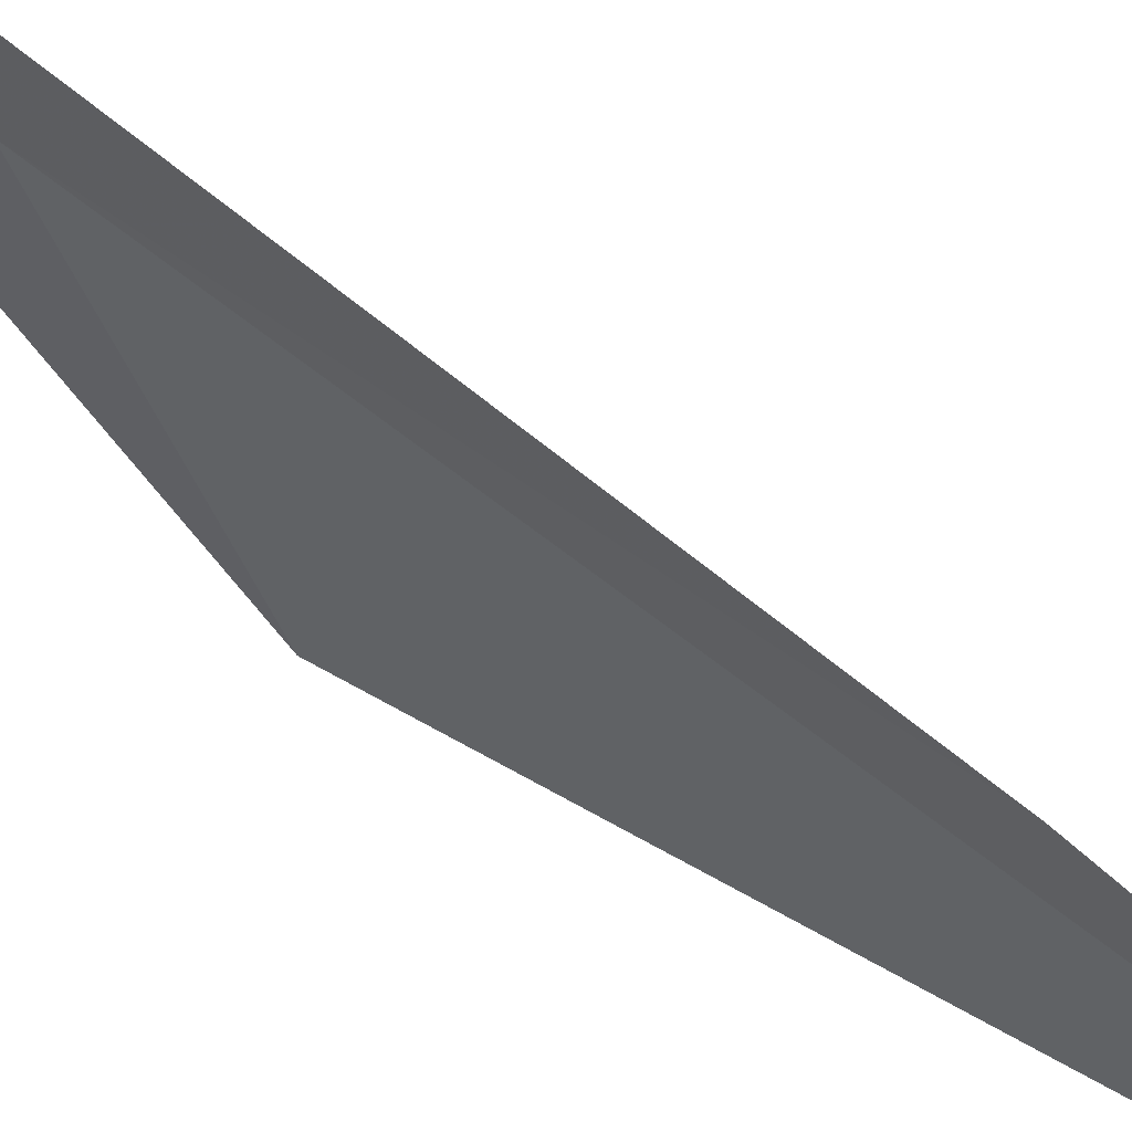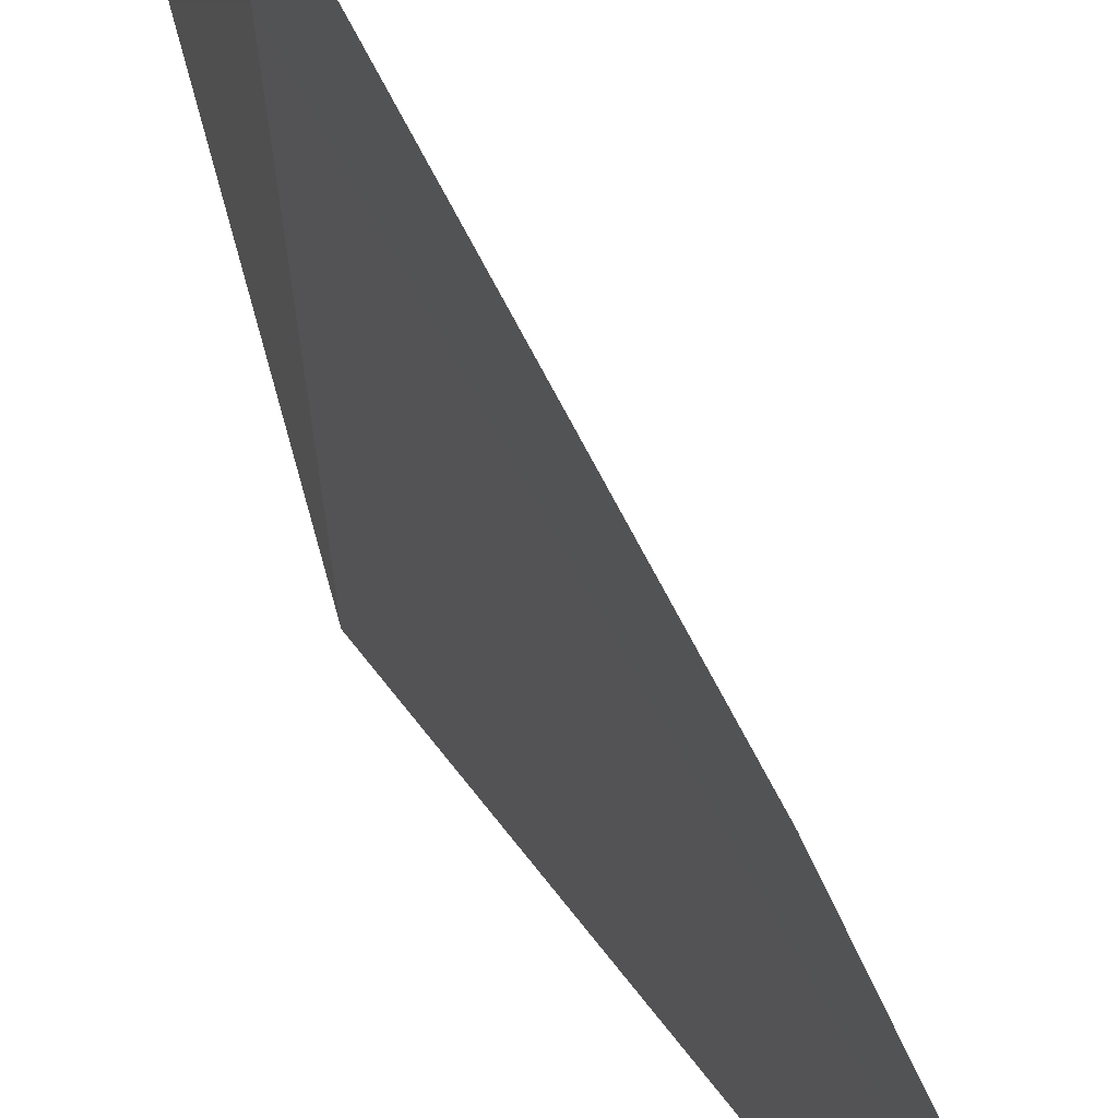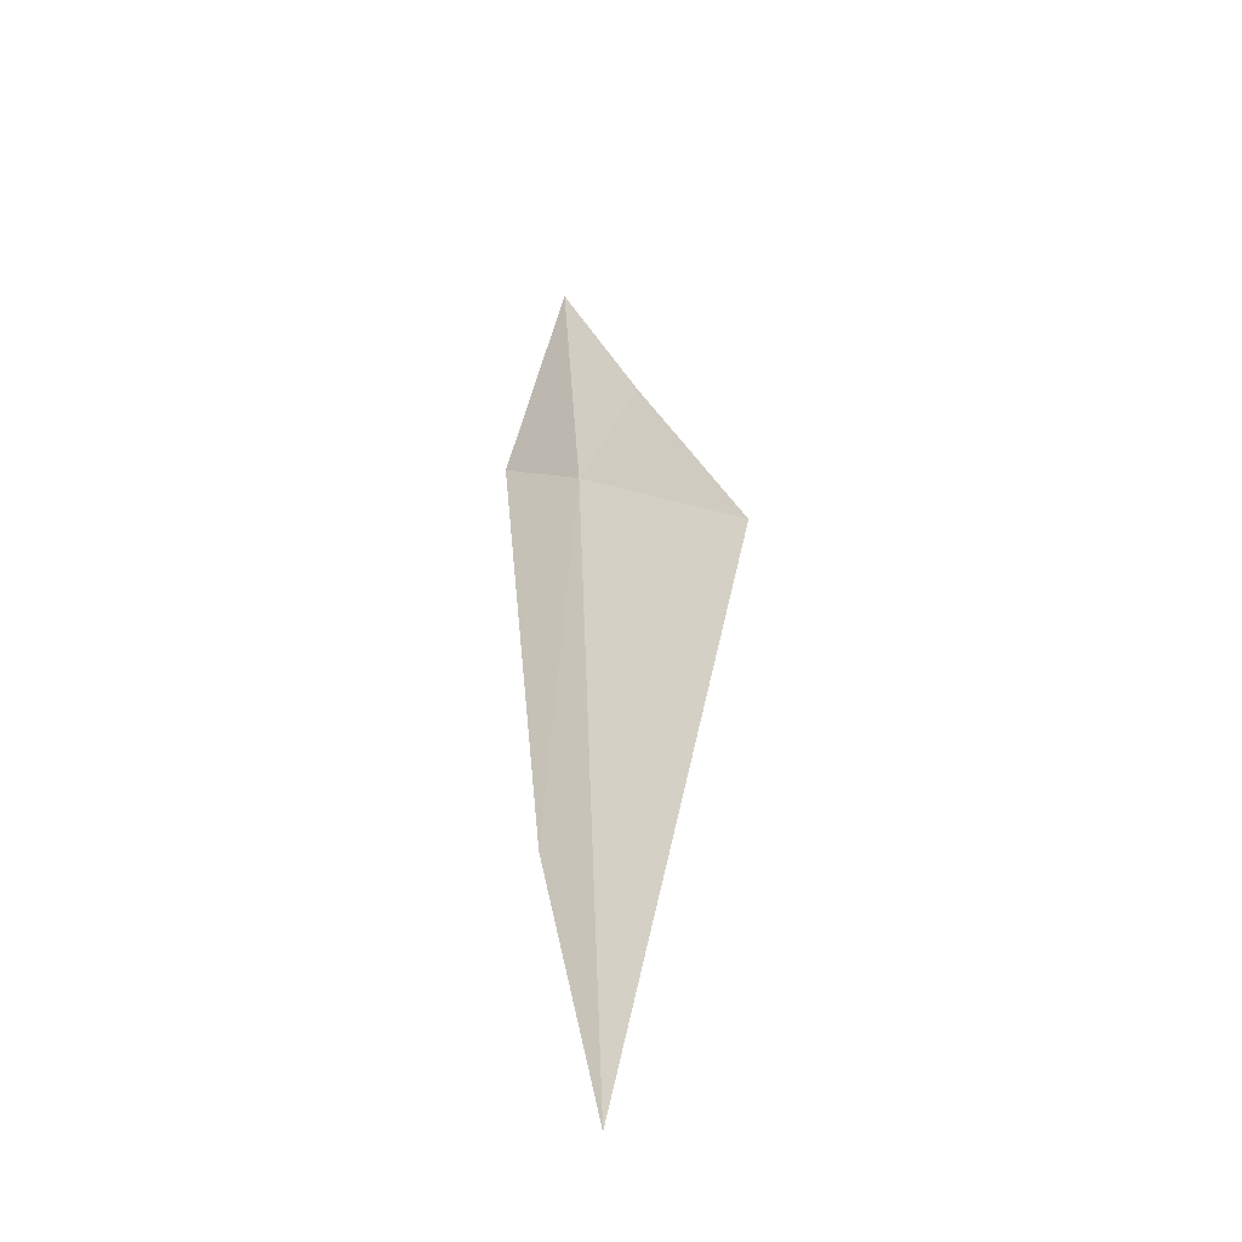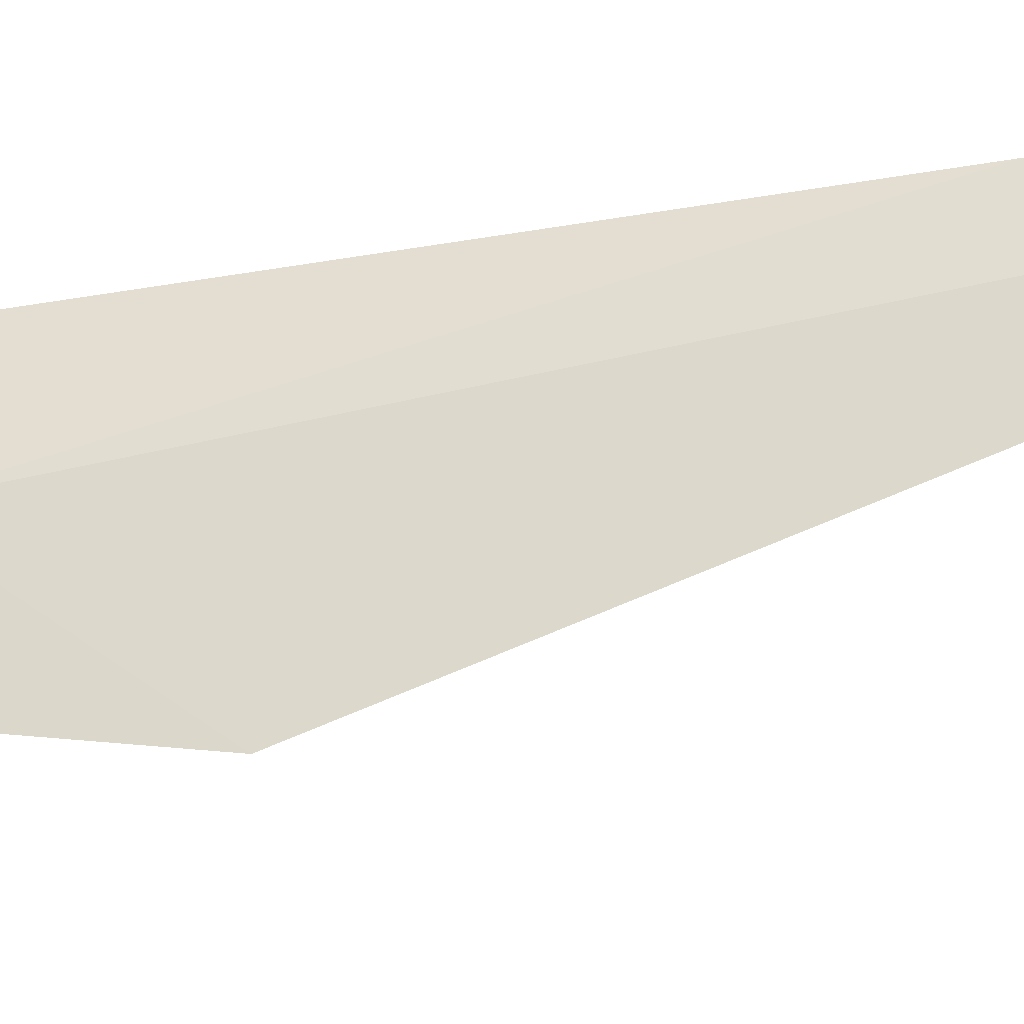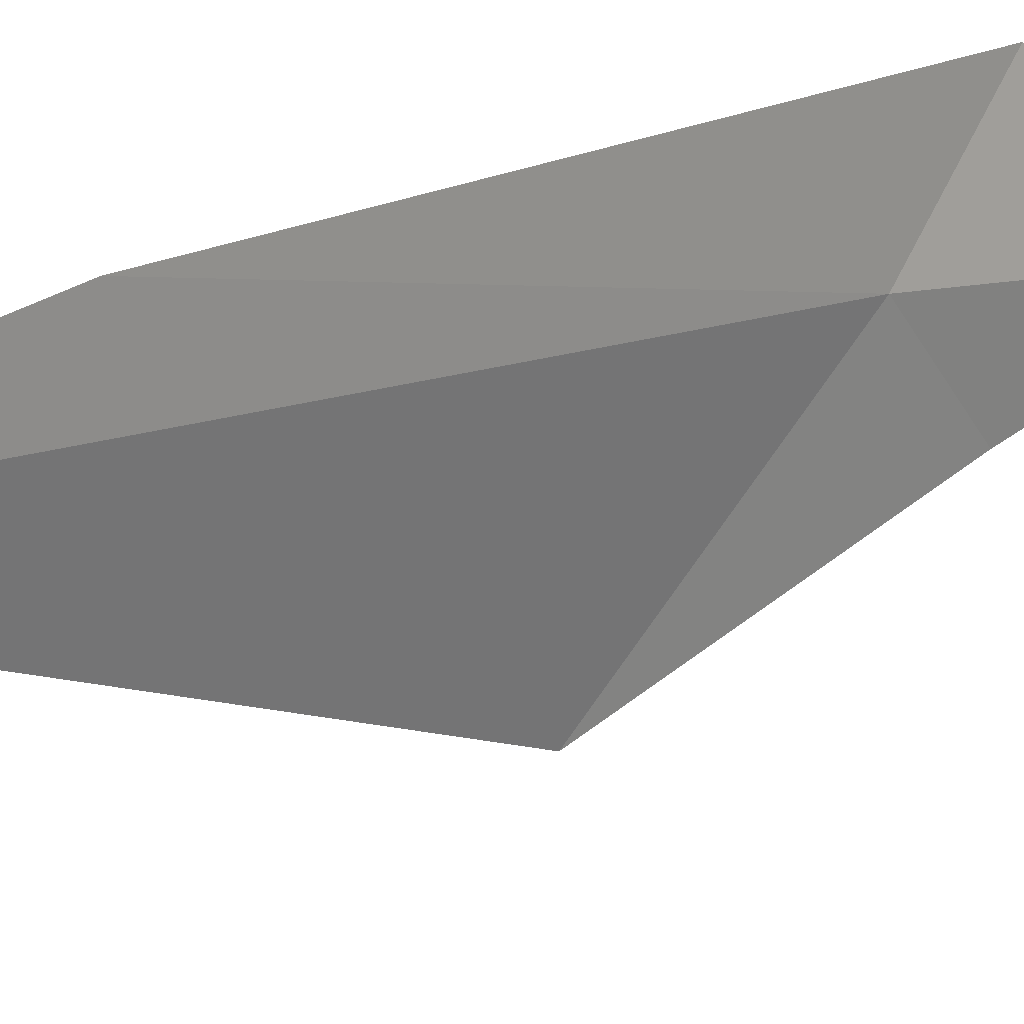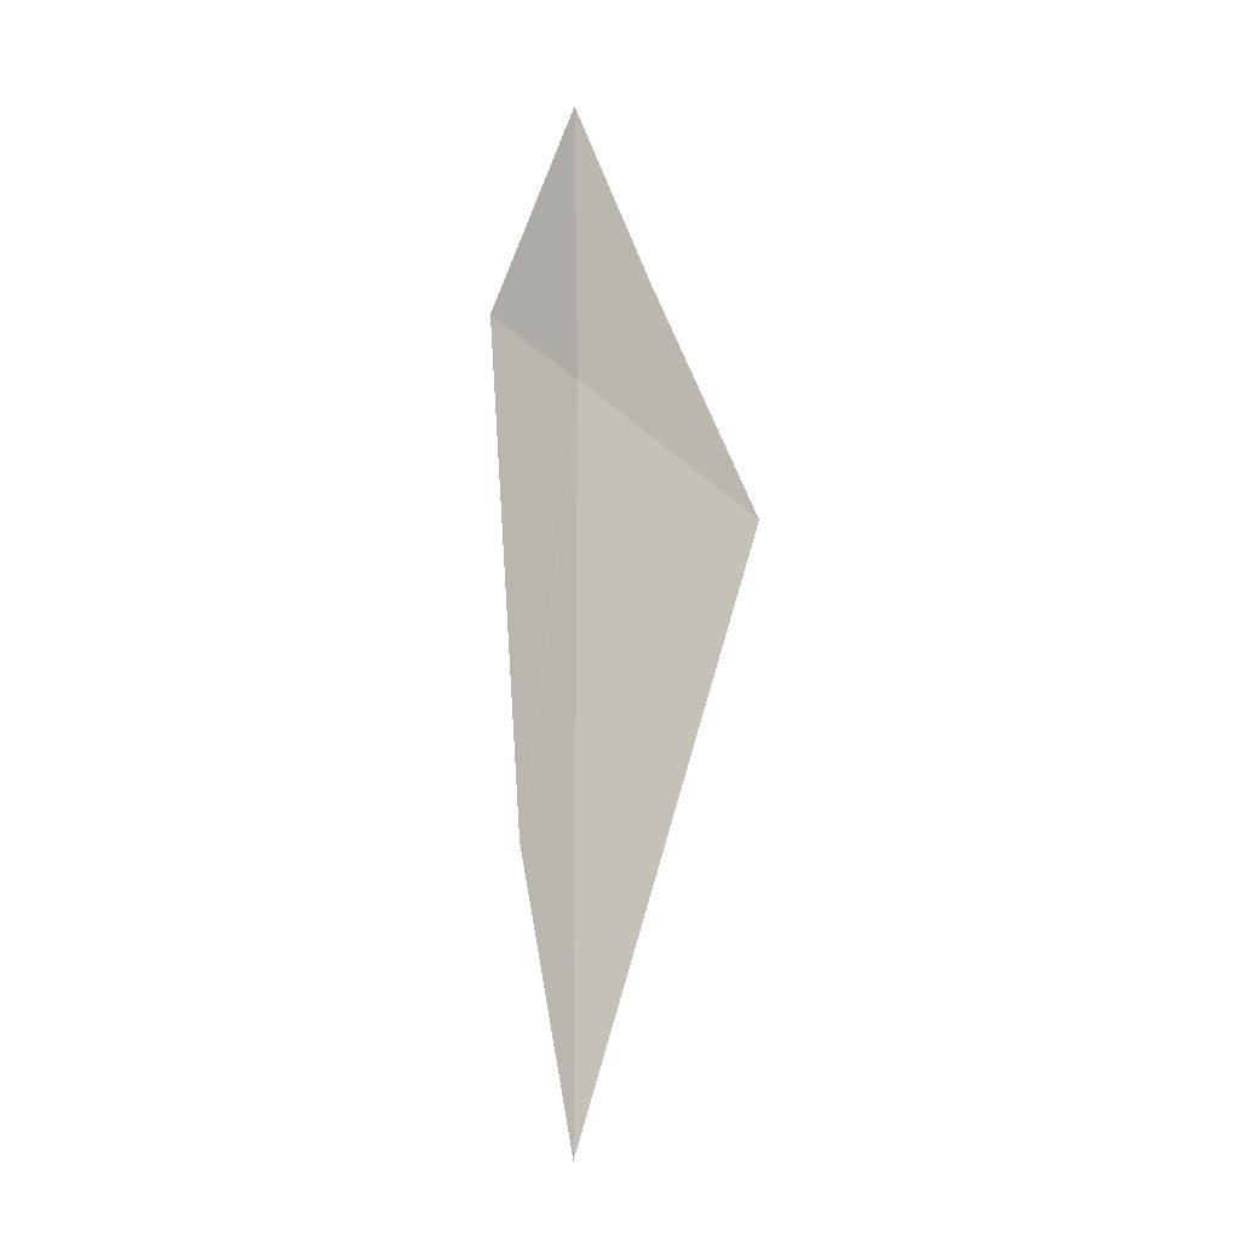
<metadata>
{"format":"obj","ext":"obj","renderer":"f3d","projection":"perspective","resolution":1024,"background":"white","views":[{"elev":69.5,"azim":119.0,"up":"+Y"},{"elev":56.5,"azim":145.6,"up":"+Y"},{"elev":-53.2,"azim":-51.6,"up":"+Z"},{"elev":-37.2,"azim":91.2,"up":"+Y"},{"elev":18.2,"azim":-148.7,"up":"+Y"},{"elev":-16.3,"azim":-63.7,"up":"+Z"}]}
</metadata>
<code>
v 41.47 21.49 24.95
v 42.52 22.03 19.22
v 41.98 20.23 23.79
v 41.34 22.19 25.57
v 42.07 22.27 21.56
v 41.4 20.82 25.56
v 40.91 21.24 26.93
f 1 3 2
f 1 5 4
f 1 2 5
f 1 6 3
f 1 7 6
f 1 4 7

</code>
